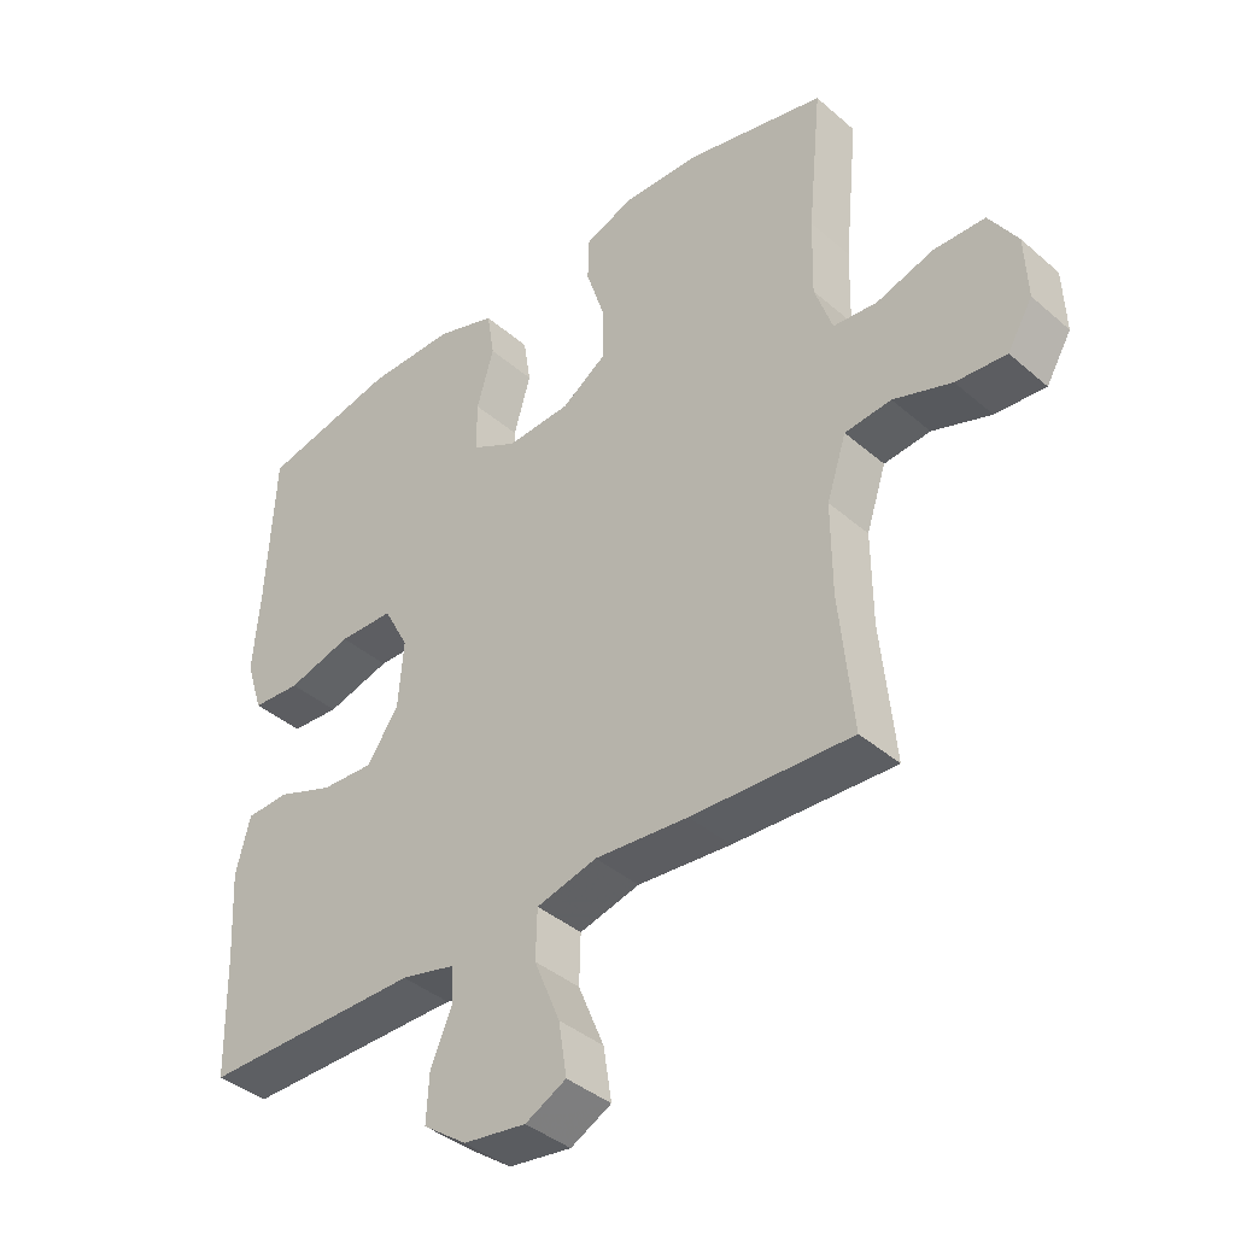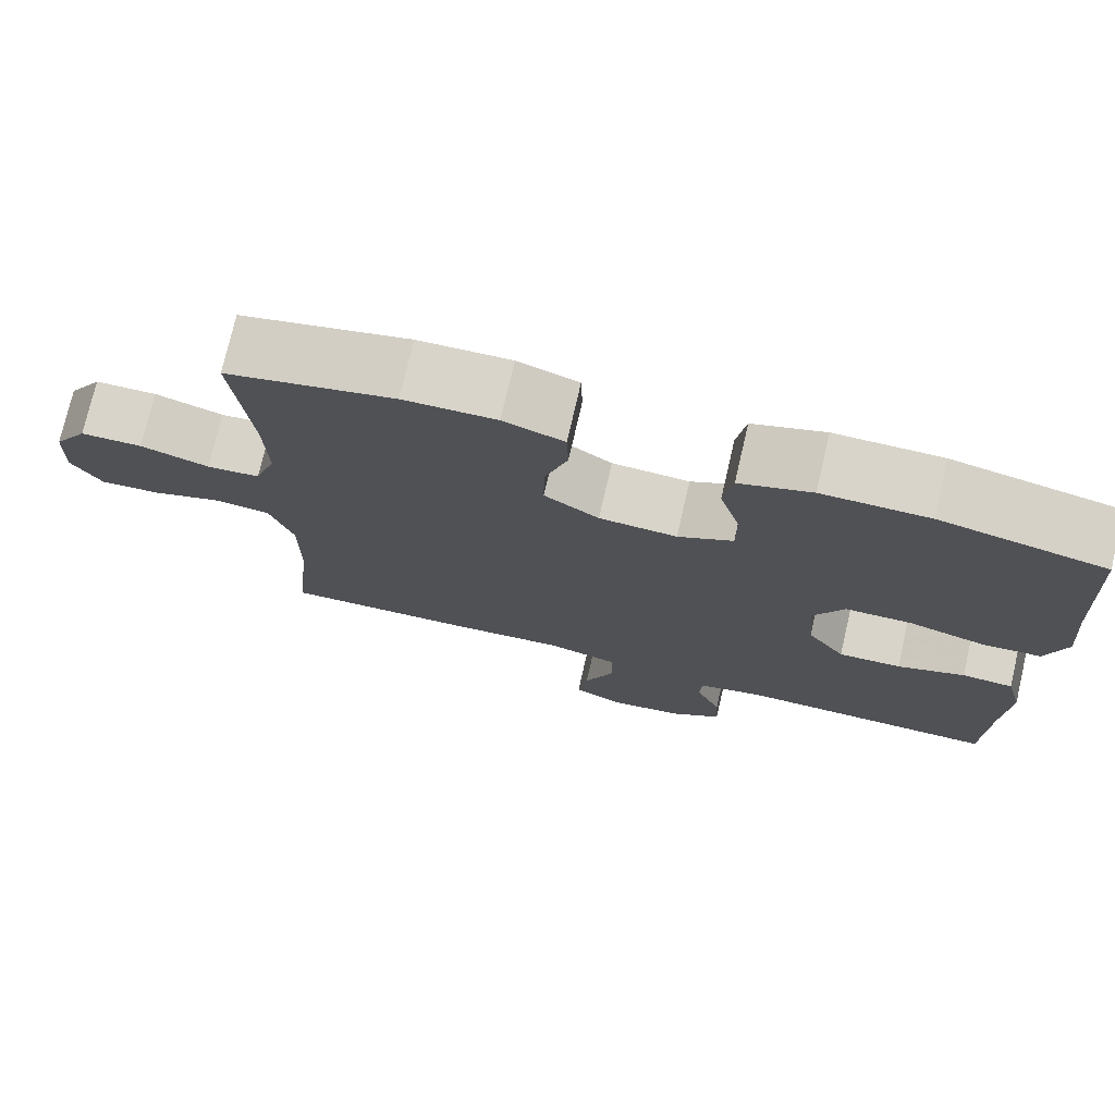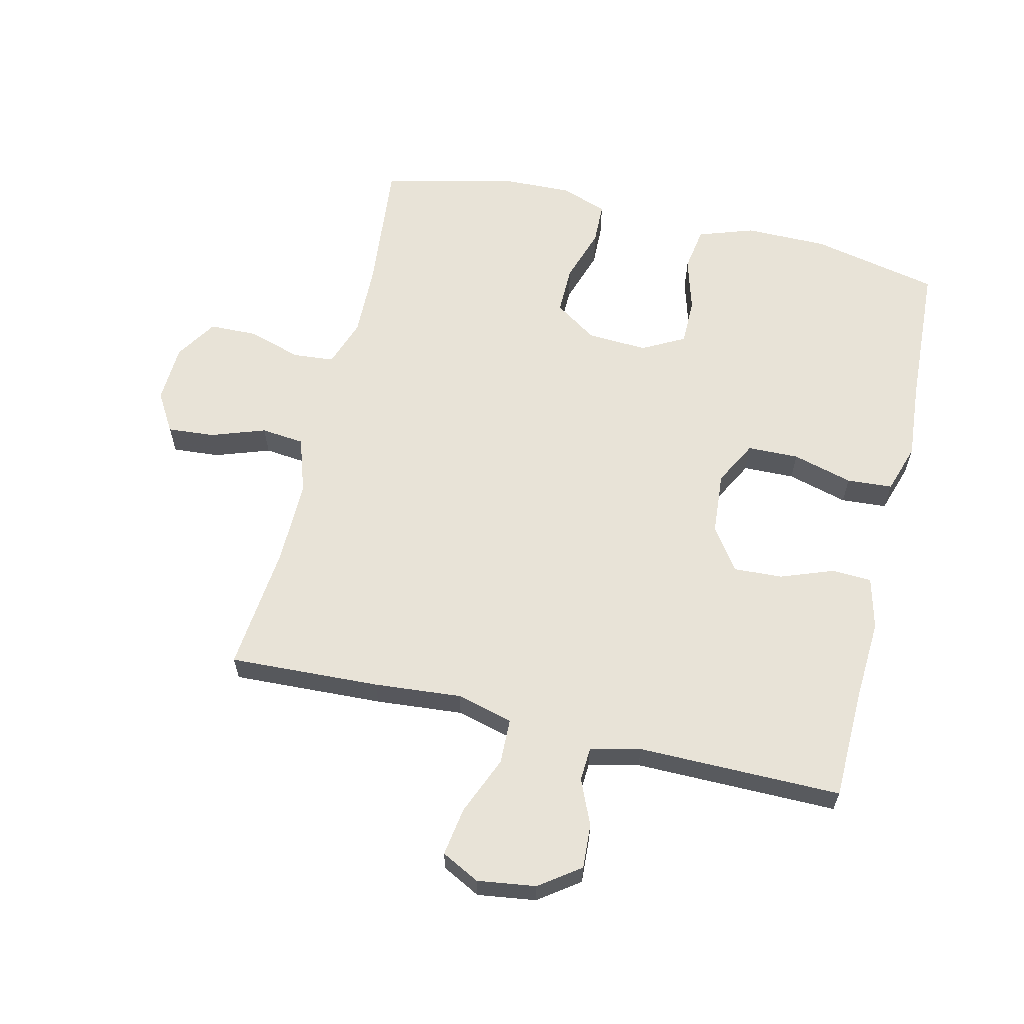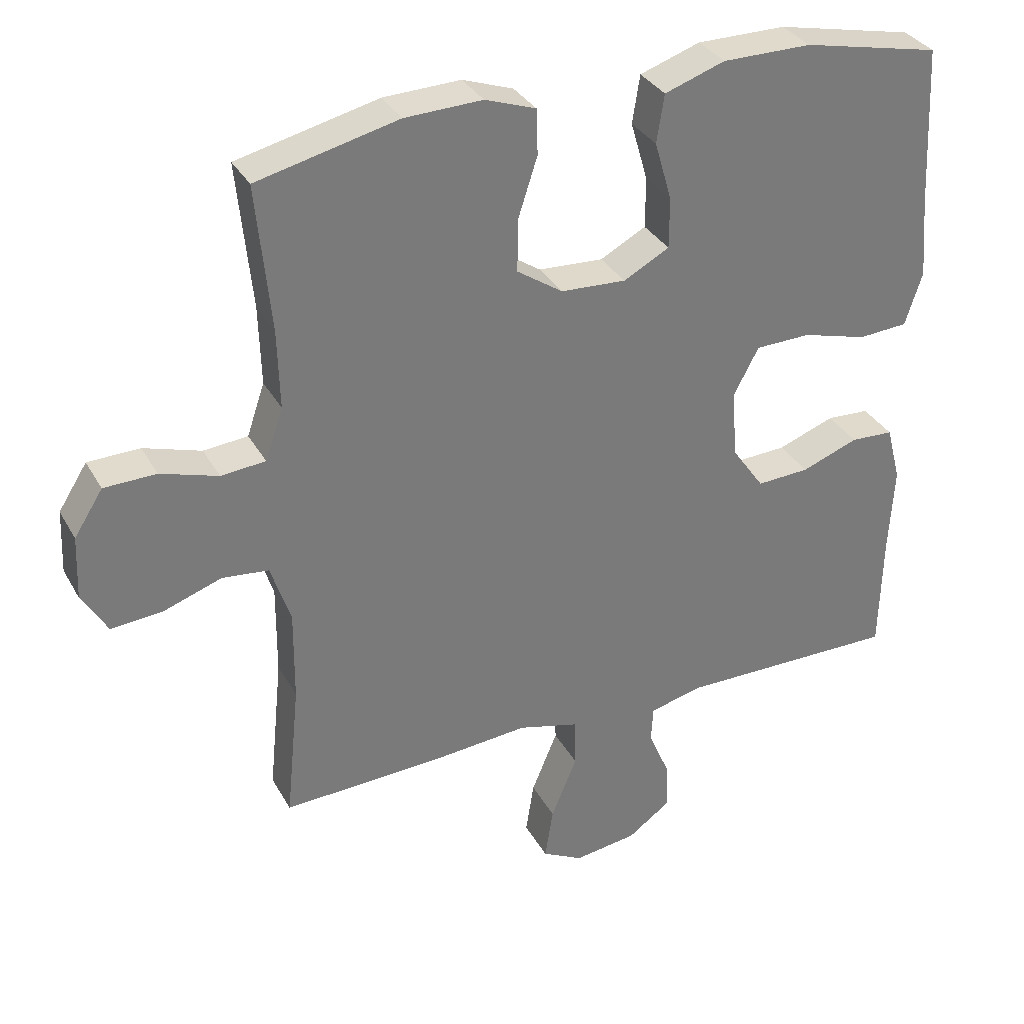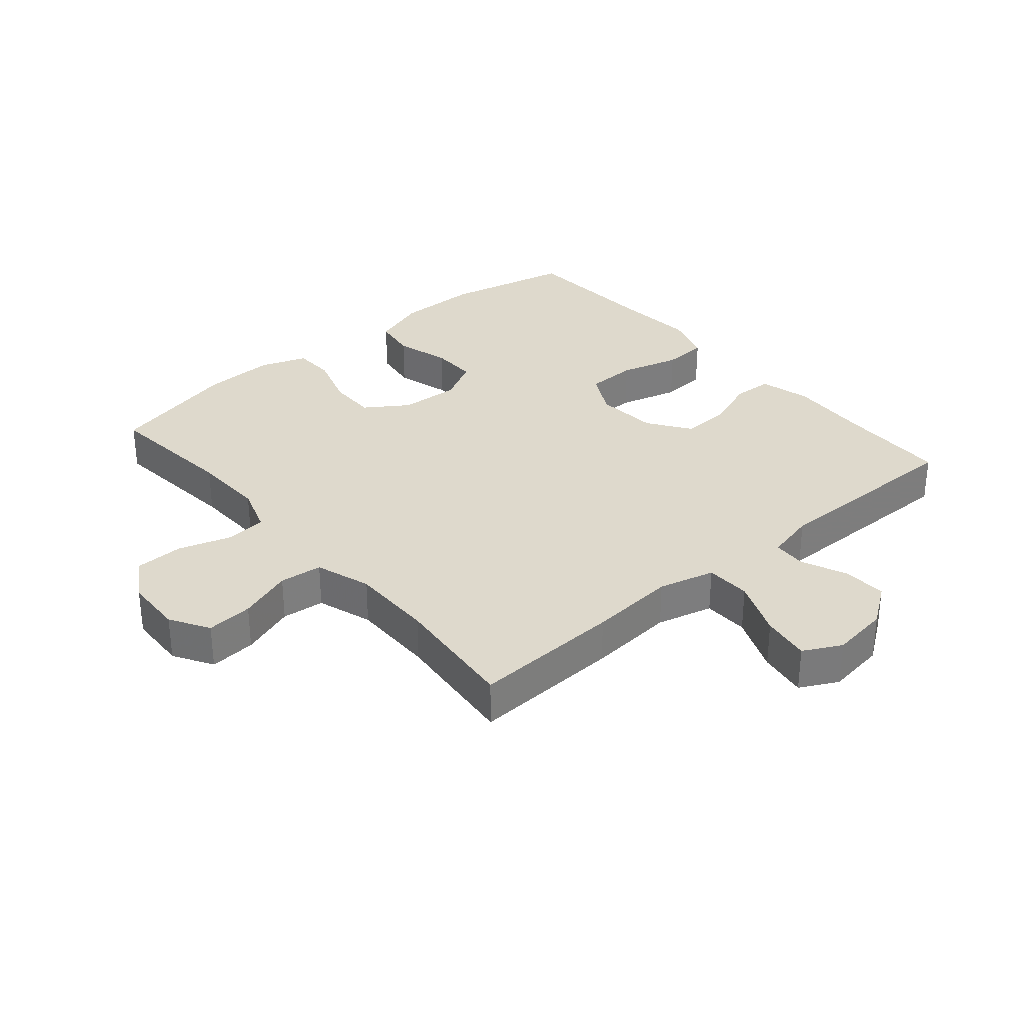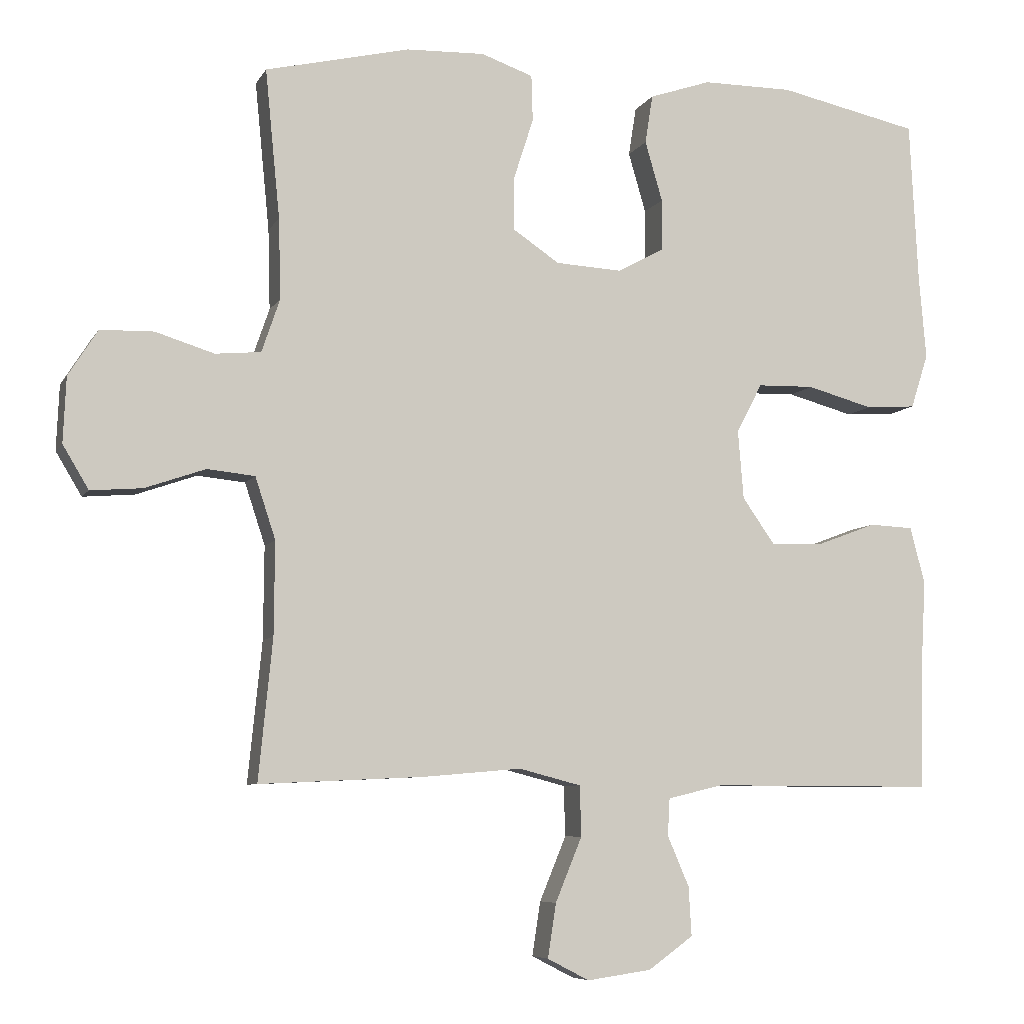
<metadata>
{"format":"obj","ext":"obj","renderer":"f3d","projection":"perspective","resolution":1024,"background":"white","views":[{"elev":-39.7,"azim":43.1,"up":"+Z"},{"elev":75.2,"azim":-167.0,"up":"+Z"},{"elev":61.7,"azim":-166.6,"up":"+Y"},{"elev":33.1,"azim":154.9,"up":"+Z"},{"elev":32.1,"azim":139.6,"up":"+Y"},{"elev":-7.0,"azim":162.3,"up":"+Z"}]}
</metadata>
<code>
v -0.5 0.07 -0.5
v -0.504 0.07 -0.323
v -0.511 0.07 -0.197
v -0.49 0.07 -0.115
v -0.427 0.07 -0.112
v -0.344 0.07 -0.143
v -0.267 0.07 -0.147
v -0.22 0.07 -0.08
v -0.212 0.07 0.019
v -0.249 0.07 0.089
v -0.33 0.07 0.091
v -0.425 0.07 0.065
v -0.497 0.07 0.07
v -0.522 0.07 0.148
v -0.512 0.07 0.267
v -0.5 0.07 0.5
v -0.299 0.07 0.543
v -0.169 0.07 0.543
v -0.081 0.07 0.513
v -0.07 0.07 0.443
v -0.095 0.07 0.357
v -0.095 0.07 0.283
v -0.028 0.07 0.247
v 0.067 0.07 0.252
v 0.134 0.07 0.297
v 0.133 0.07 0.374
v 0.105 0.07 0.461
v 0.107 0.07 0.527
v 0.181 0.07 0.553
v 0.294 0.07 0.549
v 0.5 0.07 0.5
v 0.479 0.07 0.287
v 0.476 0.07 0.172
v 0.502 0.07 0.096
v 0.567 0.07 0.09
v 0.651 0.07 0.116
v 0.727 0.07 0.114
v 0.769 0.07 0.048
v 0.773 0.07 -0.045
v 0.736 0.07 -0.107
v 0.662 0.07 -0.101
v 0.576 0.07 -0.071
v 0.508 0.07 -0.078
v 0.479 0.07 -0.166
v 0.48 0.07 -0.299
v 0.5 0.07 -0.5
v 0.263 0.07 -0.489
v 0.125 0.07 -0.477
v 0.036 0.07 -0.5
v 0.034 0.07 -0.572
v 0.072 0.07 -0.664
v 0.084 0.07 -0.741
v 0.024 0.07 -0.772
v -0.068 0.07 -0.759
v -0.132 0.07 -0.713
v -0.128 0.07 -0.643
v -0.097 0.07 -0.571
v -0.1 0.07 -0.518
v -0.179 0.07 -0.499
v -0.5 0 -0.5
v -0.504 0 -0.323
v -0.511 0 -0.197
v -0.49 0 -0.115
v -0.427 0 -0.112
v -0.344 0 -0.143
v -0.267 0 -0.147
v -0.22 0 -0.08
v -0.212 0 0.019
v -0.249 0 0.089
v -0.33 0 0.091
v -0.425 0 0.065
v -0.497 0 0.07
v -0.522 0 0.148
v -0.512 0 0.267
v -0.5 0 0.5
v -0.299 0 0.543
v -0.169 0 0.543
v -0.081 0 0.513
v -0.07 0 0.443
v -0.095 0 0.357
v -0.095 0 0.283
v -0.028 0 0.247
v 0.067 0 0.252
v 0.134 0 0.297
v 0.133 0 0.374
v 0.105 0 0.461
v 0.107 0 0.527
v 0.181 0 0.553
v 0.294 0 0.549
v 0.5 0 0.5
v 0.479 0 0.287
v 0.476 0 0.172
v 0.502 0 0.096
v 0.567 0 0.09
v 0.651 0 0.116
v 0.727 0 0.114
v 0.769 0 0.048
v 0.773 0 -0.045
v 0.736 0 -0.107
v 0.662 0 -0.101
v 0.576 0 -0.071
v 0.508 0 -0.078
v 0.479 0 -0.166
v 0.48 0 -0.299
v 0.5 0 -0.5
v 0.263 0 -0.489
v 0.125 0 -0.477
v 0.036 0 -0.5
v 0.034 0 -0.572
v 0.072 0 -0.664
v 0.084 0 -0.741
v 0.024 0 -0.772
v -0.068 0 -0.759
v -0.132 0 -0.713
v -0.128 0 -0.643
v -0.097 0 -0.571
v -0.1 0 -0.518
v -0.179 0 -0.499
f 55 56 57
f 54 55 57
f 53 54 57
f 52 53 57
f 51 52 57
f 50 51 57
f 49 50 57 58
f 48 49 58 59
f 45 46 47 48
f 59 1 2
f 48 59 2
f 45 48 2
f 44 45 2
f 40 41 42
f 39 40 42
f 38 39 42
f 37 38 42
f 36 37 42
f 35 36 42
f 34 35 42 43
f 43 44 2
f 34 43 2
f 33 34 2
f 30 31 32
f 29 30 32
f 28 29 32
f 27 28 32
f 26 27 32
f 25 26 32 33
f 19 20 21
f 18 19 21
f 17 18 21
f 16 17 21
f 15 16 21
f 15 21 22
f 14 15 22
f 13 14 22
f 12 13 22
f 11 12 22
f 10 11 22 23
f 4 5 6
f 3 4 6
f 2 3 6
f 2 6 7
f 33 2 7
f 33 7 8
f 25 33 8
f 24 25 8
f 9 10 23 24
f 8 9 24
f 116 115 114
f 116 114 113
f 116 113 112
f 116 112 111
f 116 111 110
f 116 110 109
f 117 116 109 108
f 118 117 108 107
f 107 106 105 104
f 61 60 118
f 61 118 107
f 61 107 104
f 61 104 103
f 101 100 99
f 101 99 98
f 101 98 97
f 101 97 96
f 101 96 95
f 101 95 94
f 102 101 94 93
f 61 103 102
f 61 102 93
f 61 93 92
f 91 90 89
f 91 89 88
f 91 88 87
f 91 87 86
f 91 86 85
f 92 91 85 84
f 80 79 78
f 80 78 77
f 80 77 76
f 80 76 75
f 80 75 74
f 81 80 74
f 81 74 73
f 81 73 72
f 81 72 71
f 81 71 70
f 82 81 70 69
f 65 64 63
f 65 63 62
f 65 62 61
f 66 65 61
f 66 61 92
f 67 66 92
f 67 92 84
f 67 84 83
f 83 82 69 68
f 83 68 67
f 1 60 61 2
f 2 61 62 3
f 3 62 63 4
f 4 63 64 5
f 5 64 65 6
f 6 65 66 7
f 7 66 67 8
f 8 67 68 9
f 9 68 69 10
f 10 69 70 11
f 11 70 71 12
f 12 71 72 13
f 13 72 73 14
f 14 73 74 15
f 15 74 75 16
f 16 75 76 17
f 17 76 77 18
f 18 77 78 19
f 19 78 79 20
f 20 79 80 21
f 21 80 81 22
f 22 81 82 23
f 23 82 83 24
f 24 83 84 25
f 25 84 85 26
f 26 85 86 27
f 27 86 87 28
f 28 87 88 29
f 29 88 89 30
f 30 89 90 31
f 31 90 91 32
f 32 91 92 33
f 33 92 93 34
f 34 93 94 35
f 35 94 95 36
f 36 95 96 37
f 37 96 97 38
f 38 97 98 39
f 39 98 99 40
f 40 99 100 41
f 41 100 101 42
f 42 101 102 43
f 43 102 103 44
f 44 103 104 45
f 45 104 105 46
f 46 105 106 47
f 47 106 107 48
f 48 107 108 49
f 49 108 109 50
f 50 109 110 51
f 51 110 111 52
f 52 111 112 53
f 53 112 113 54
f 54 113 114 55
f 55 114 115 56
f 56 115 116 57
f 57 116 117 58
f 58 117 118 59
f 59 118 60 1

</code>
